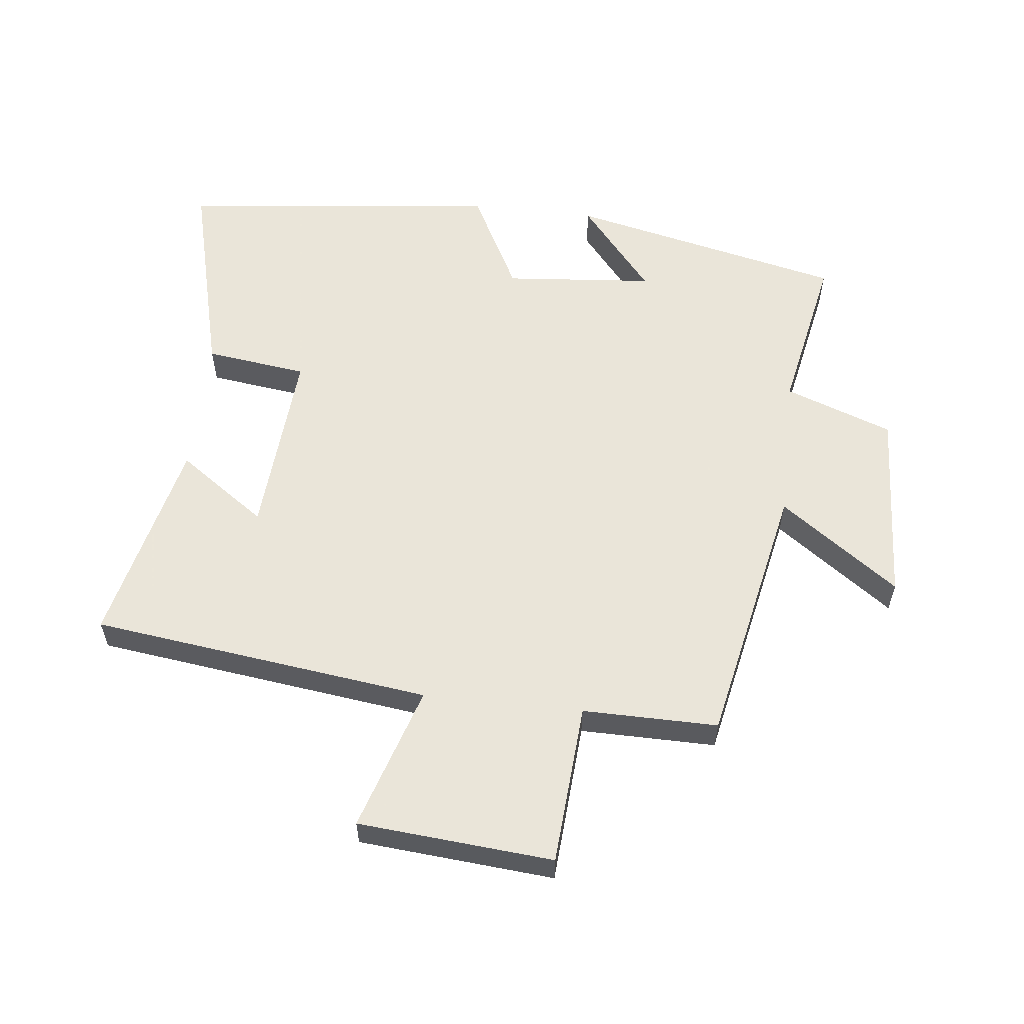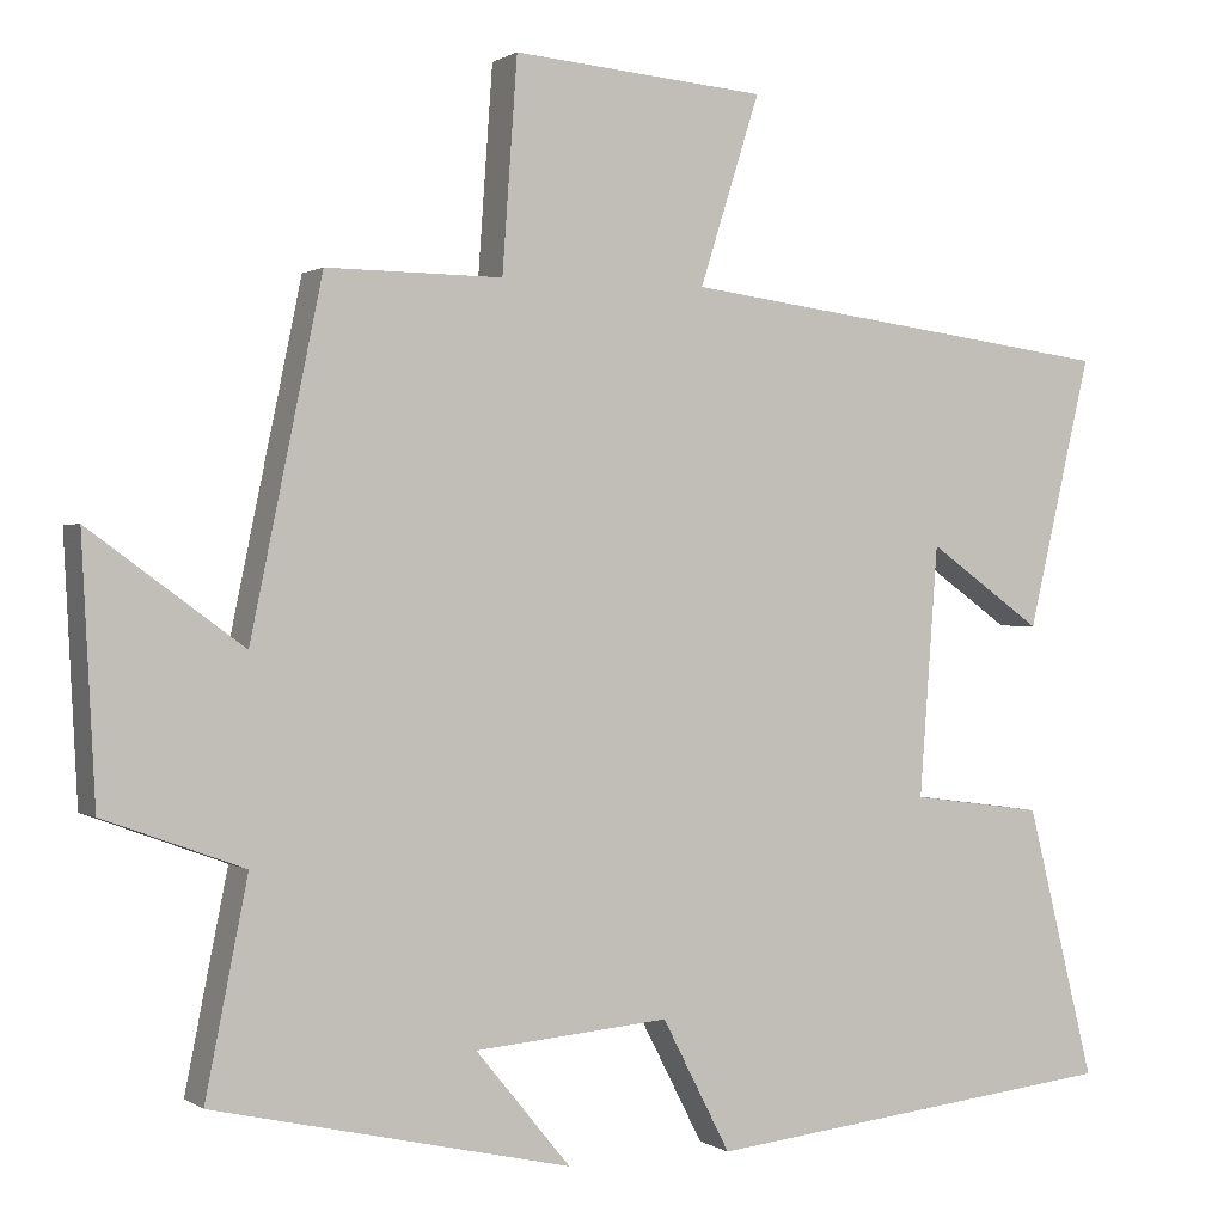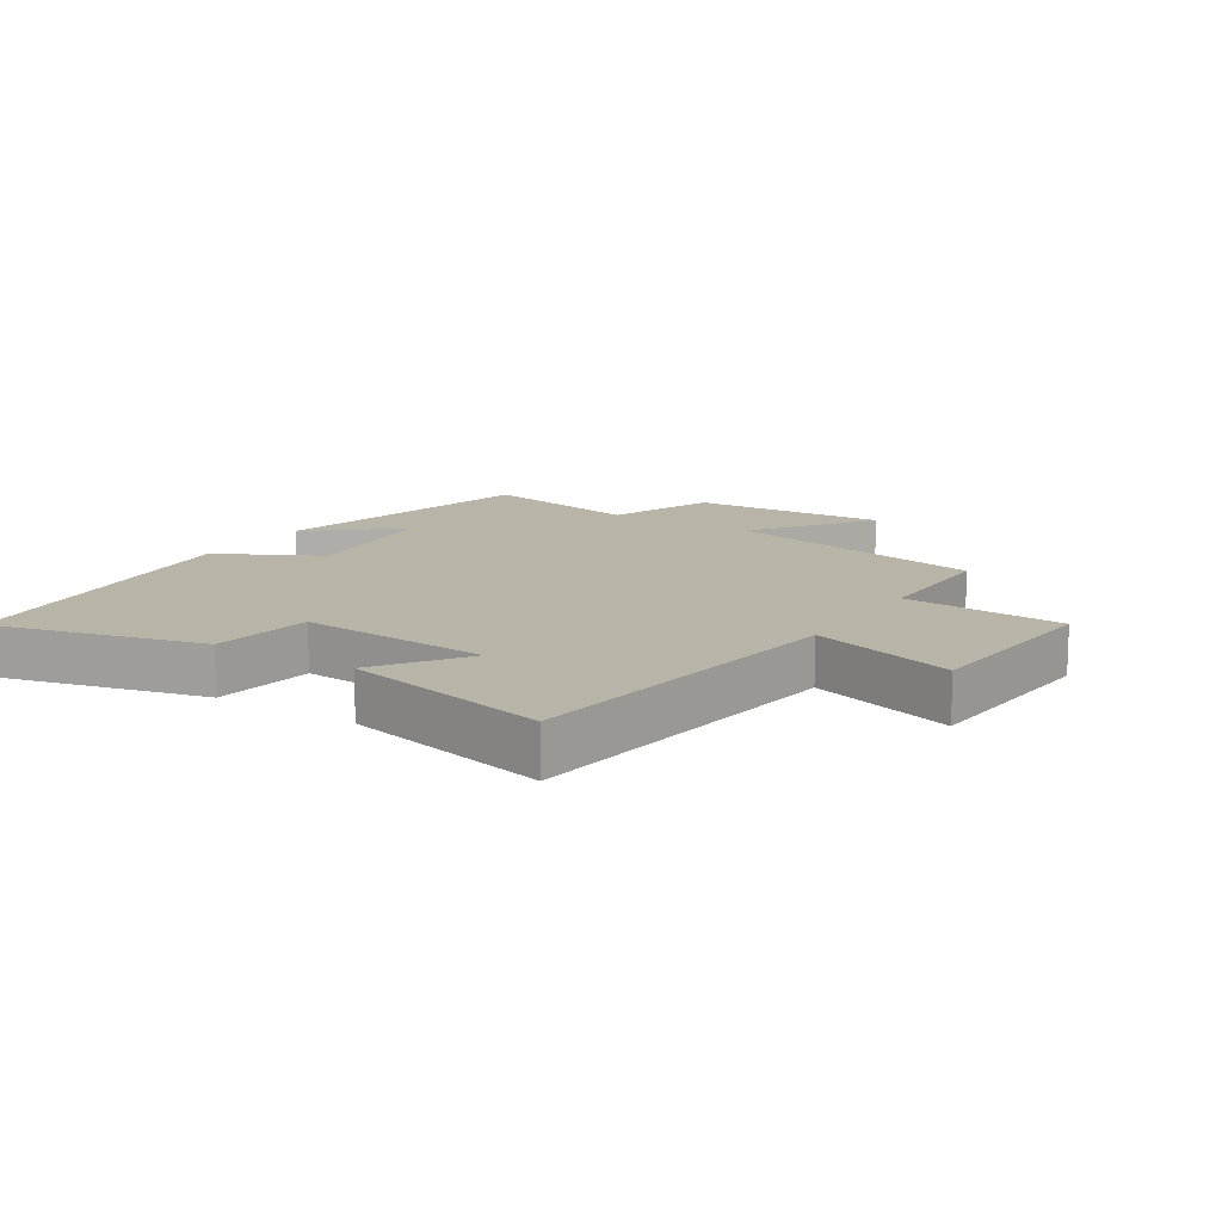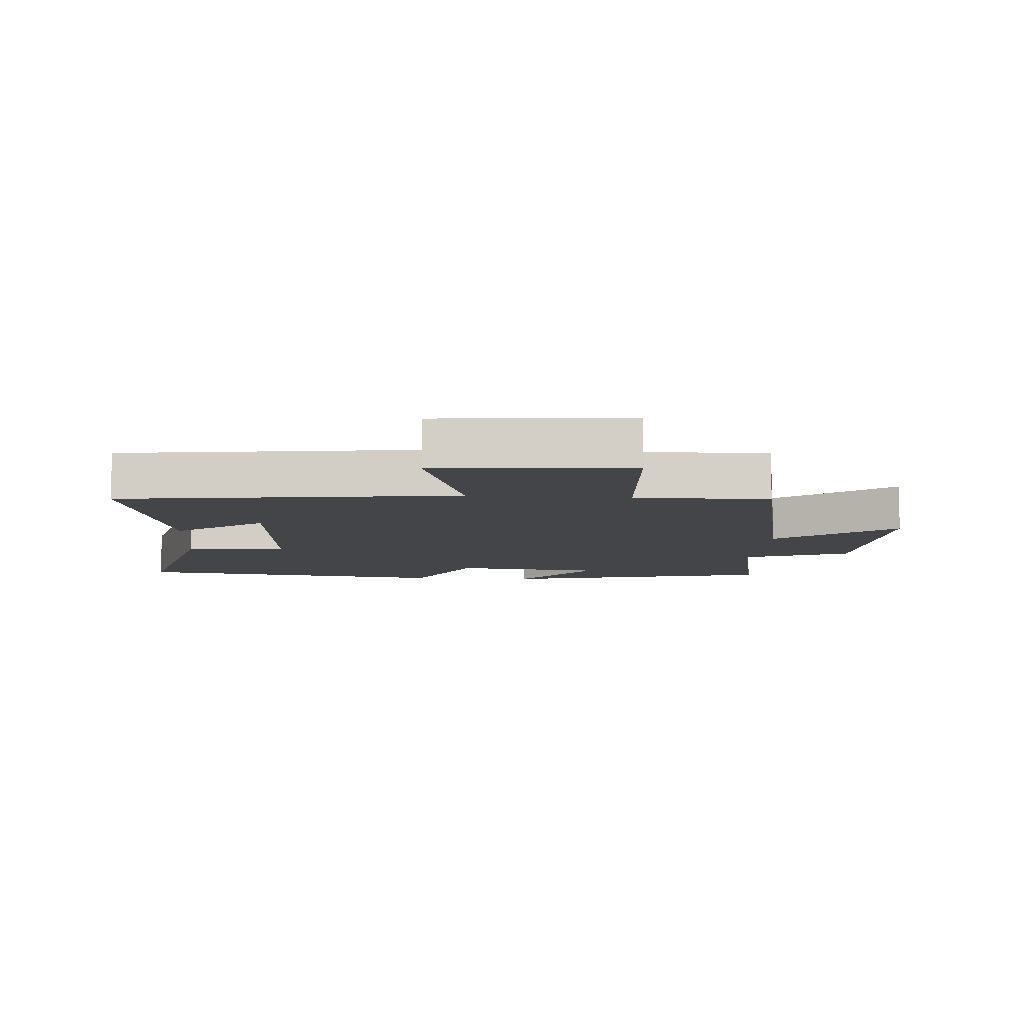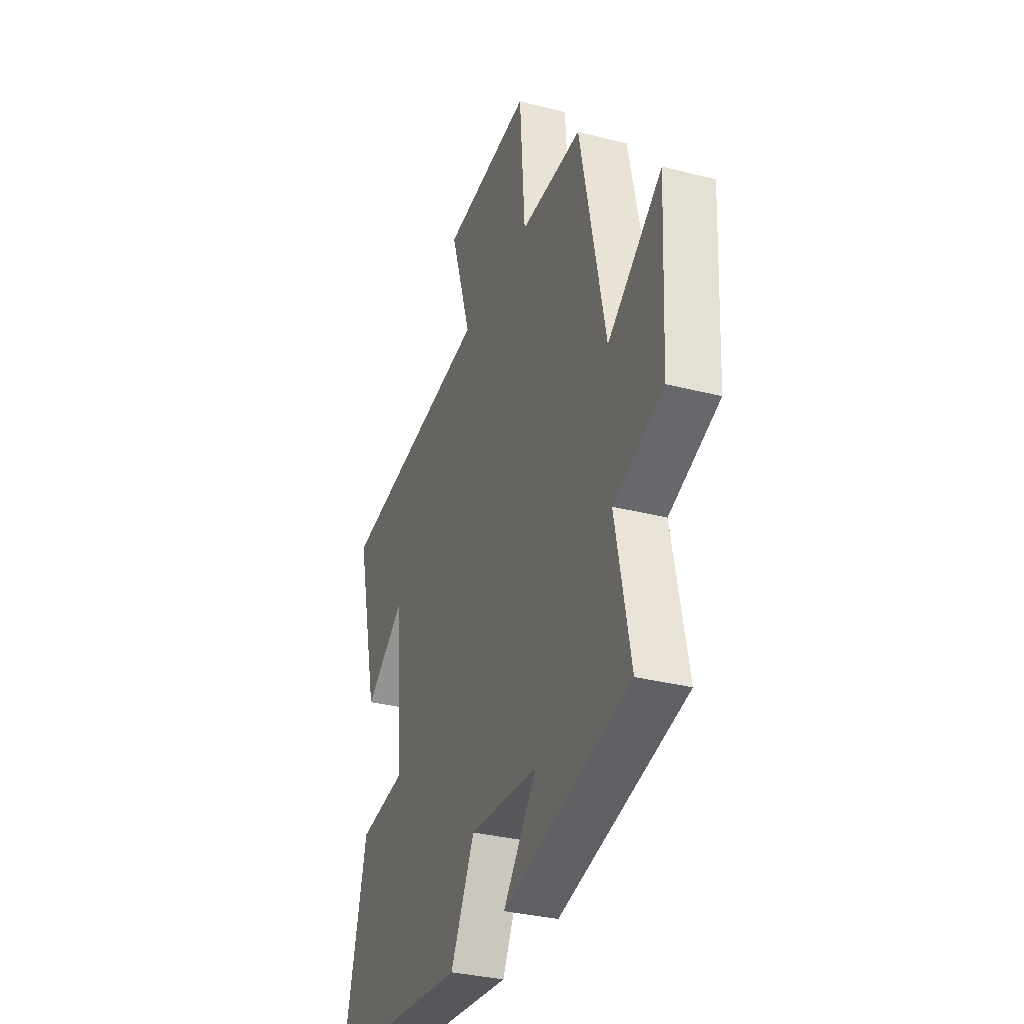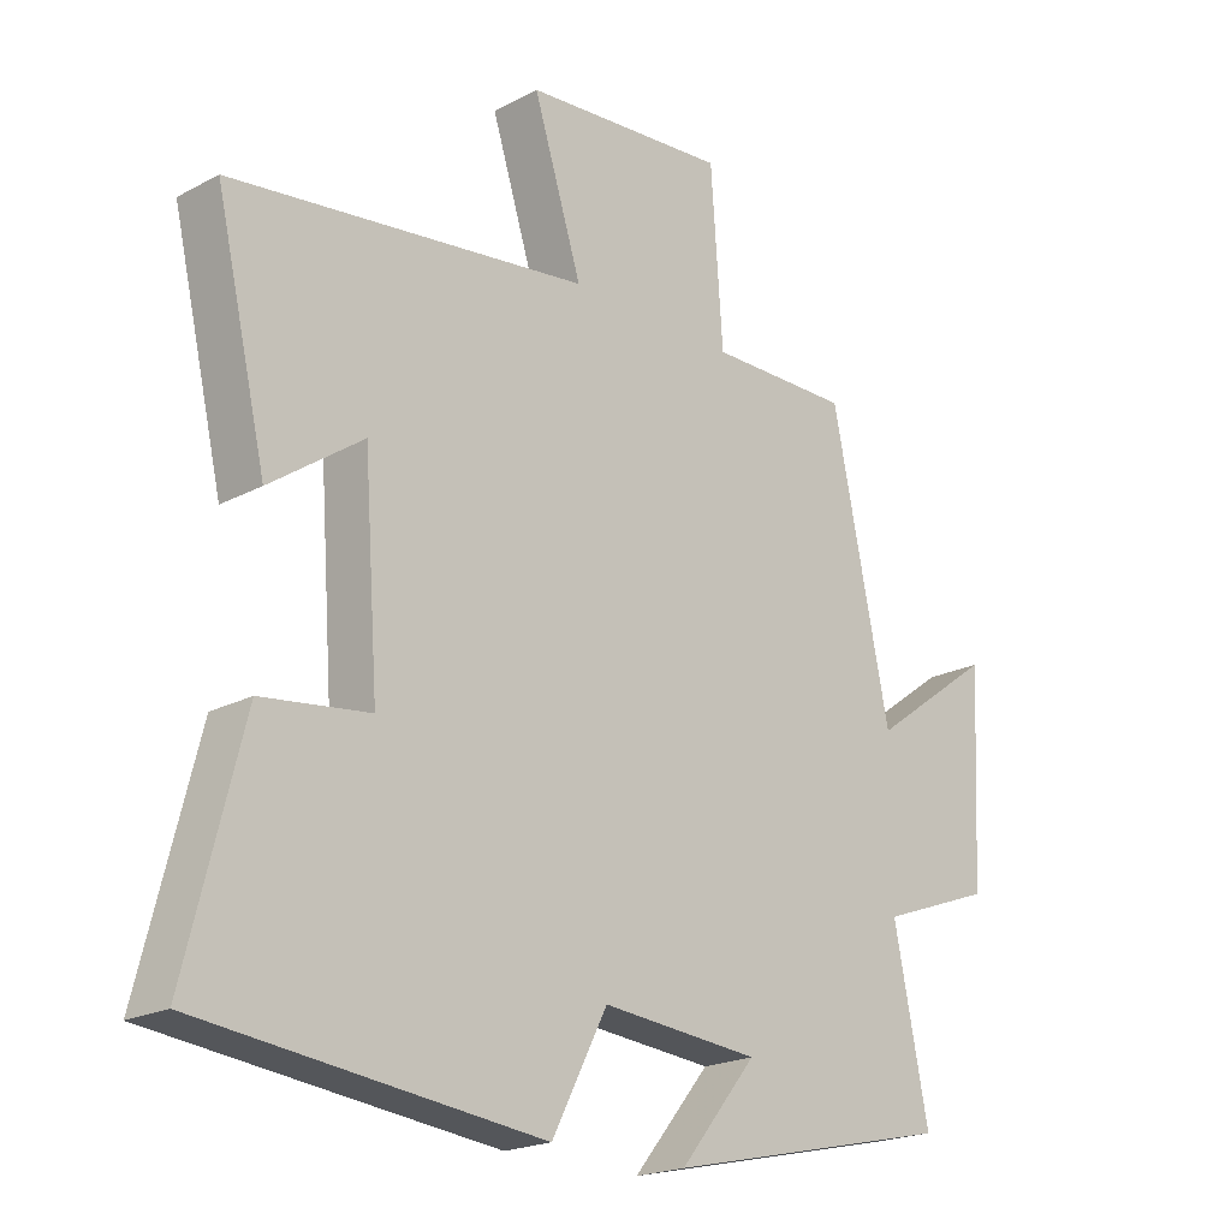
<metadata>
{"format":"obj","ext":"obj","renderer":"f3d","projection":"perspective","resolution":1024,"background":"white","views":[{"elev":57.7,"azim":6.3,"up":"+Y"},{"elev":0.7,"azim":154.5,"up":"+Z"},{"elev":13.2,"azim":-57.5,"up":"+Y"},{"elev":-8.9,"azim":-4.3,"up":"+Y"},{"elev":-32.9,"azim":70.5,"up":"+Z"},{"elev":-20.7,"azim":-46.3,"up":"+Z"}]}
</metadata>
<code>
v -0.576 0.07 0.431
v -0.047 0.07 0.5
v -0.119 0.07 0.726
v 0.185 0.07 0.752
v 0.203 0.07 0.5
v 0.414 0.07 0.502
v 0.5 0.07 0.088
v 0.684 0.07 0.222
v 0.668 0.07 -0.086
v 0.5 0.07 -0.148
v 0.551 0.07 -0.402
v 0.121 0.07 -0.5
v 0.235 0.07 -0.361
v 0.001 0.07 -0.341
v -0.081 0.07 -0.5
v -0.582 0.07 -0.445
v -0.5 0.07 -0.118
v -0.341 0.07 -0.097
v -0.363 0.07 0.203
v -0.5 0.07 0.106
v -0.576 0 0.431
v -0.047 0 0.5
v -0.119 0 0.726
v 0.185 0 0.752
v 0.203 0 0.5
v 0.414 0 0.502
v 0.5 0 0.088
v 0.684 0 0.222
v 0.668 0 -0.086
v 0.5 0 -0.148
v 0.551 0 -0.402
v 0.121 0 -0.5
v 0.235 0 -0.361
v 0.001 0 -0.341
v -0.081 0 -0.5
v -0.582 0 -0.445
v -0.5 0 -0.118
v -0.341 0 -0.097
v -0.363 0 0.203
v -0.5 0 0.106
f 19 20 1 2
f 18 19 2
f 16 17 18
f 15 16 18
f 14 15 18
f 13 14 18 2
f 10 11 12 13
f 10 13 2 3
f 7 8 9 10
f 5 6 7 10
f 5 10 3
f 3 4 5
f 22 21 40 39
f 22 39 38
f 38 37 36
f 38 36 35
f 38 35 34
f 22 38 34 33
f 33 32 31 30
f 23 22 33 30
f 30 29 28 27
f 30 27 26 25
f 23 30 25
f 25 24 23
f 1 21 22 2
f 2 22 23 3
f 3 23 24 4
f 4 24 25 5
f 5 25 26 6
f 6 26 27 7
f 7 27 28 8
f 8 28 29 9
f 9 29 30 10
f 10 30 31 11
f 11 31 32 12
f 12 32 33 13
f 13 33 34 14
f 14 34 35 15
f 15 35 36 16
f 16 36 37 17
f 17 37 38 18
f 18 38 39 19
f 19 39 40 20
f 20 40 21 1

</code>
